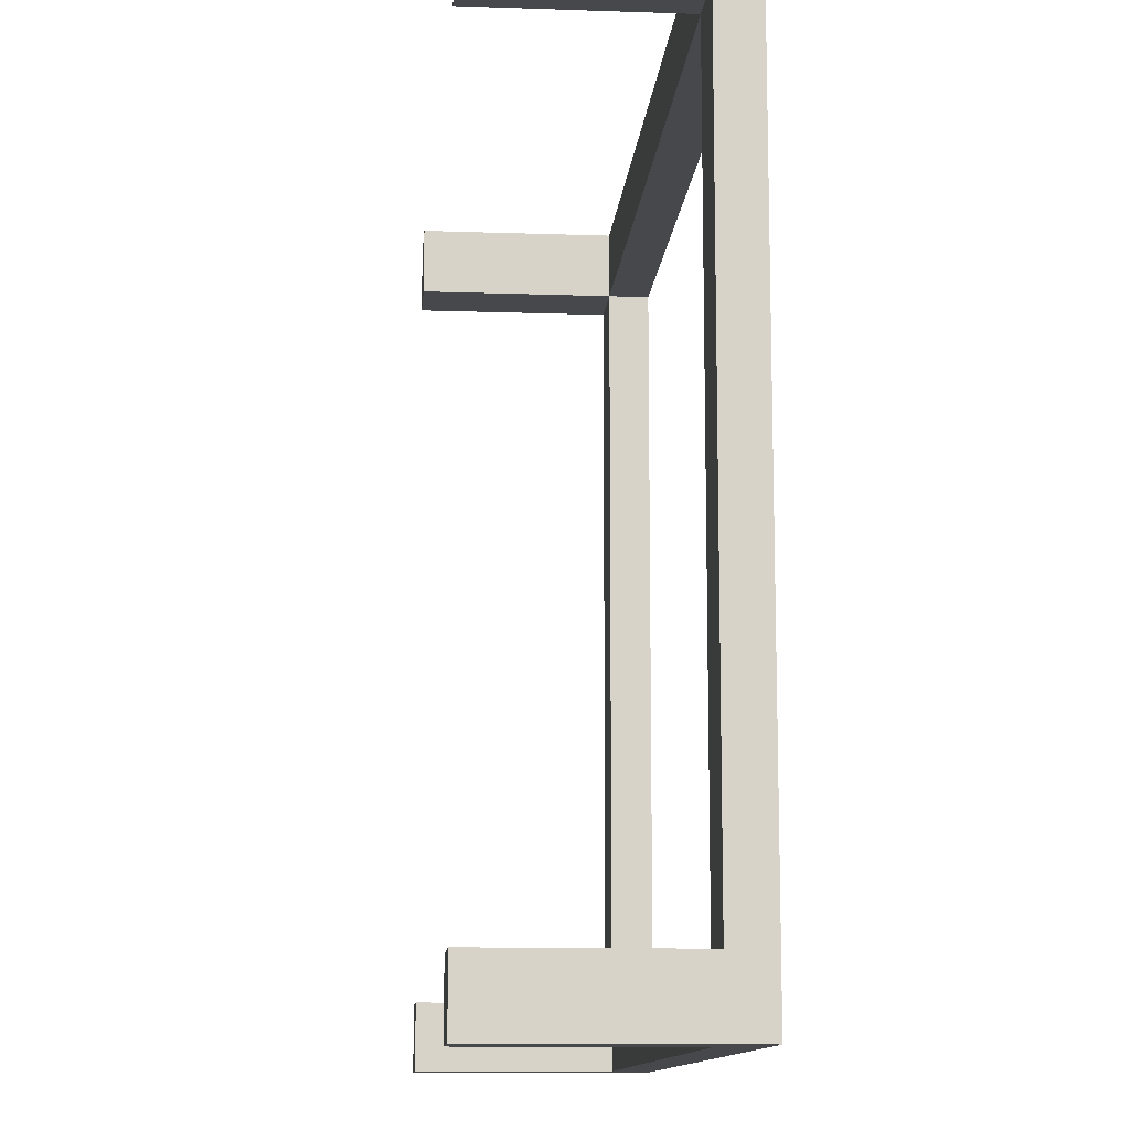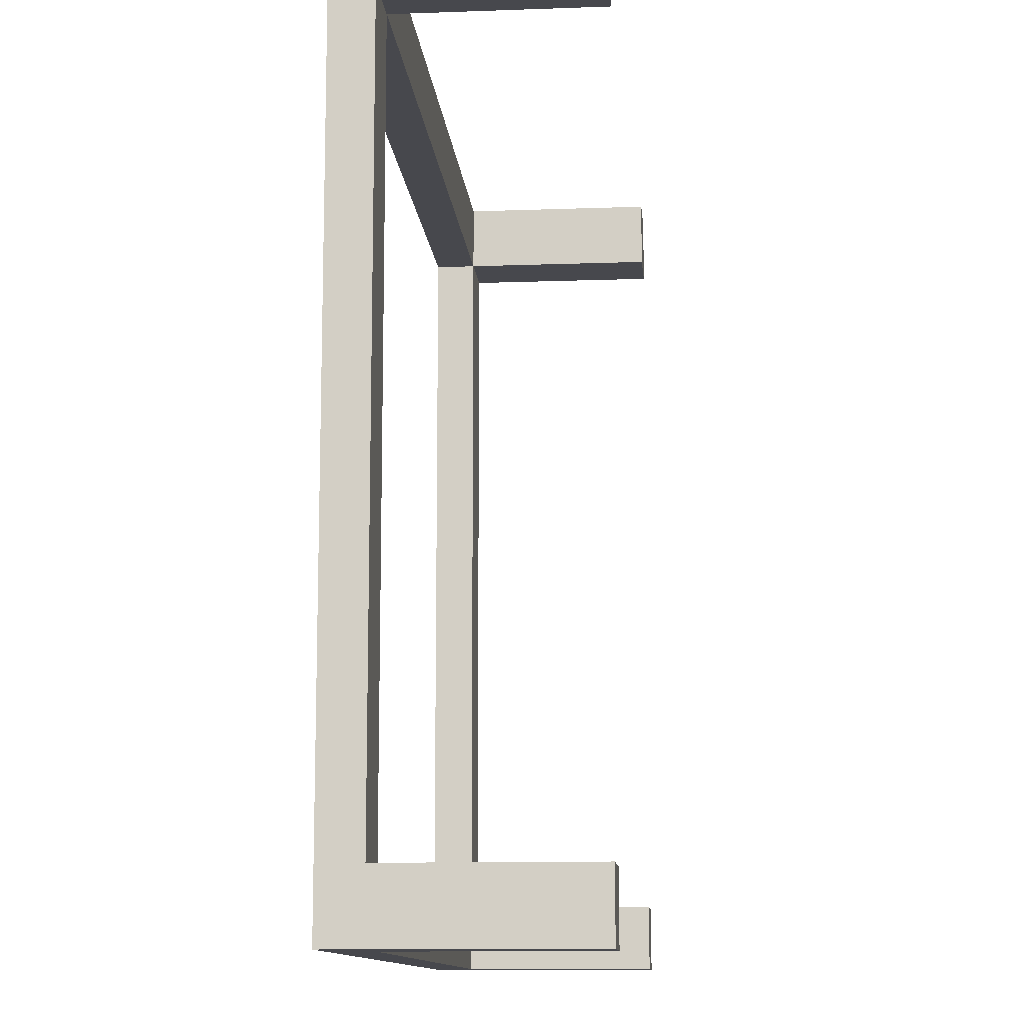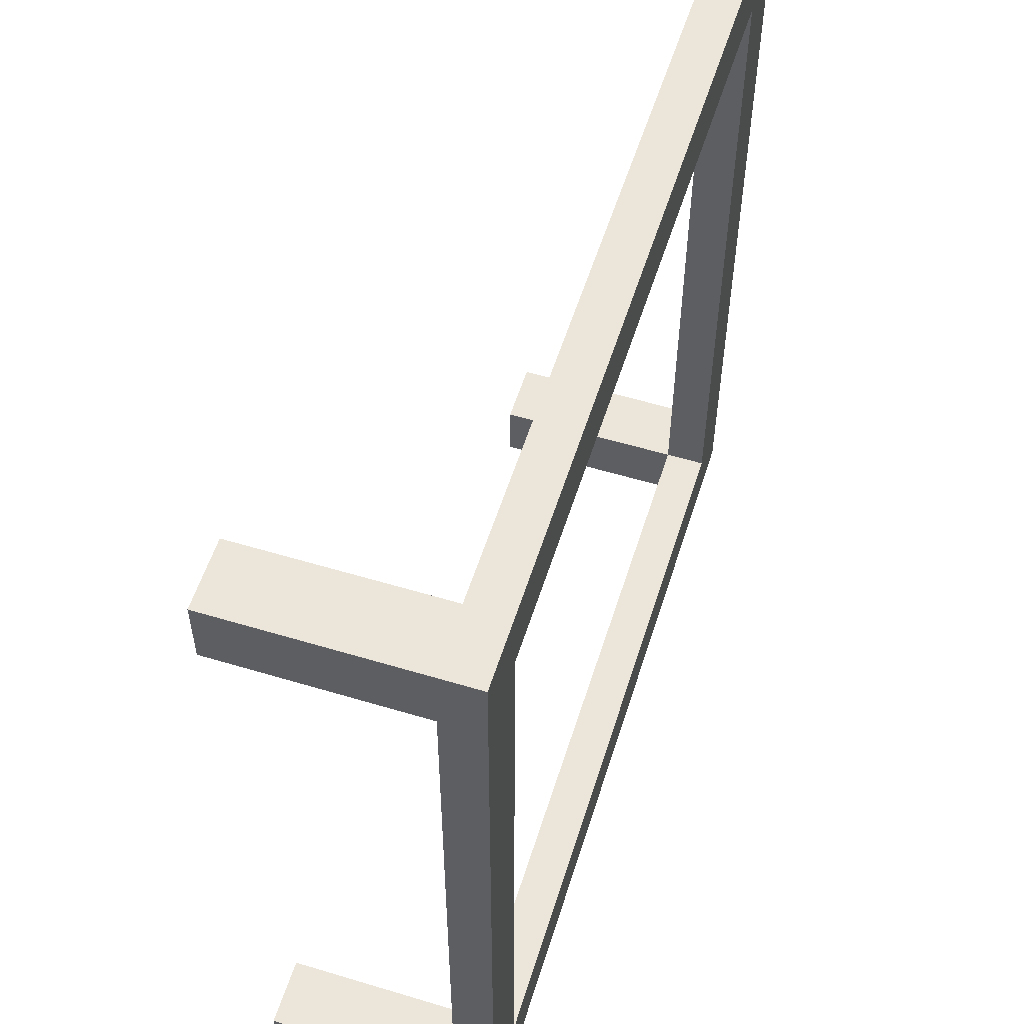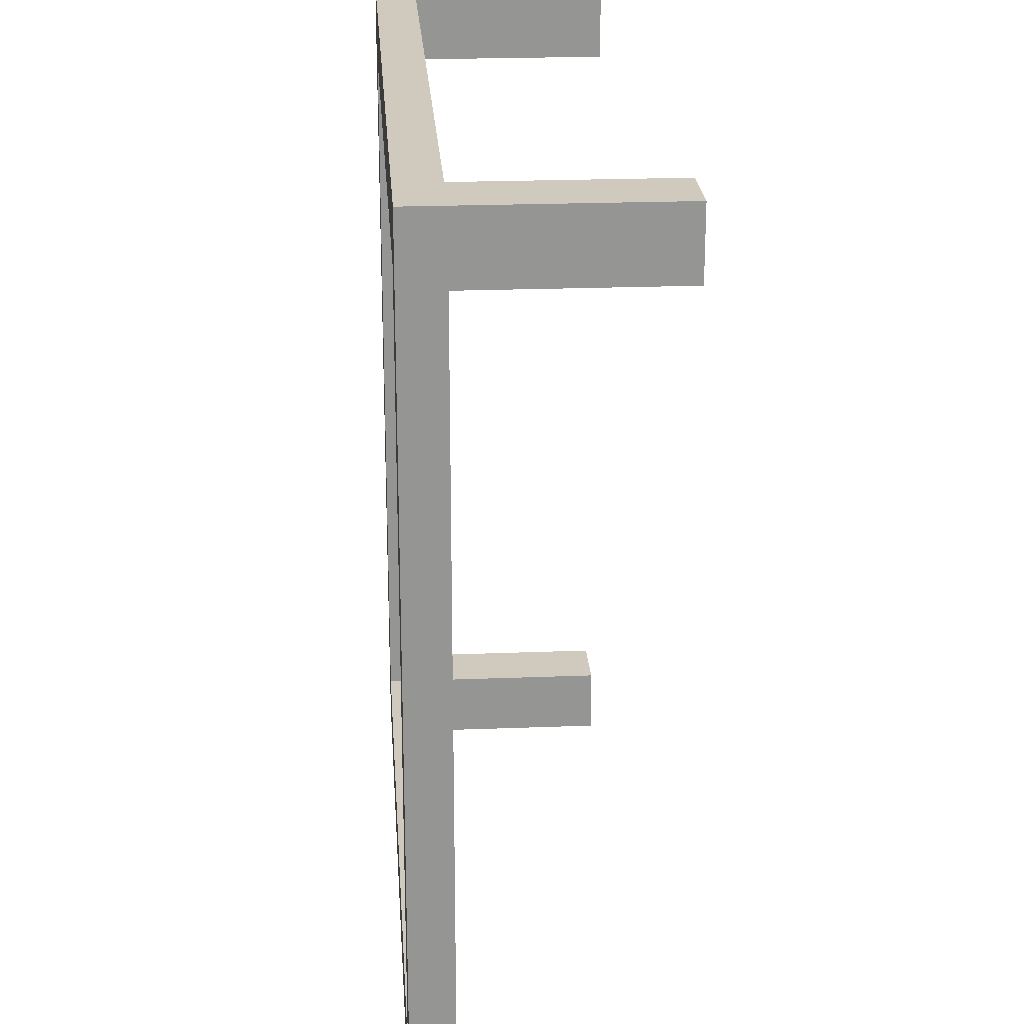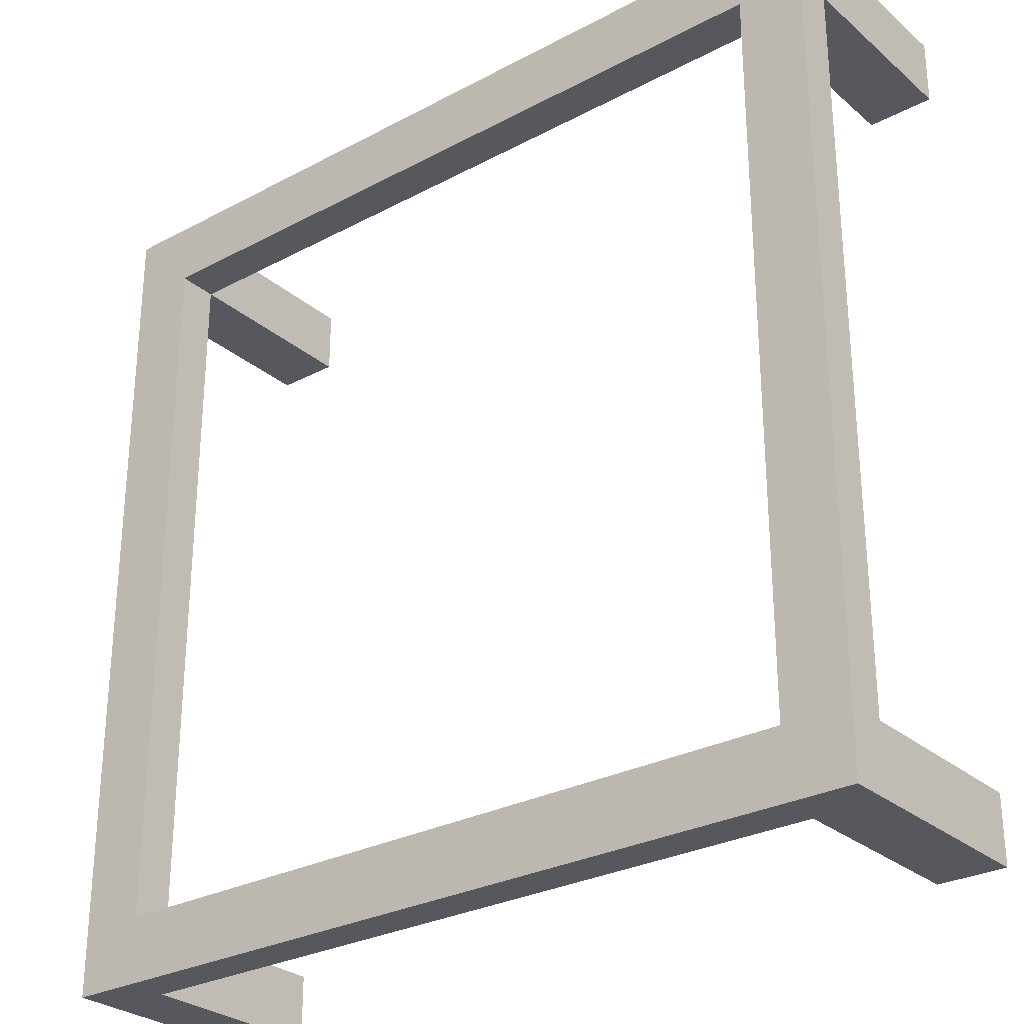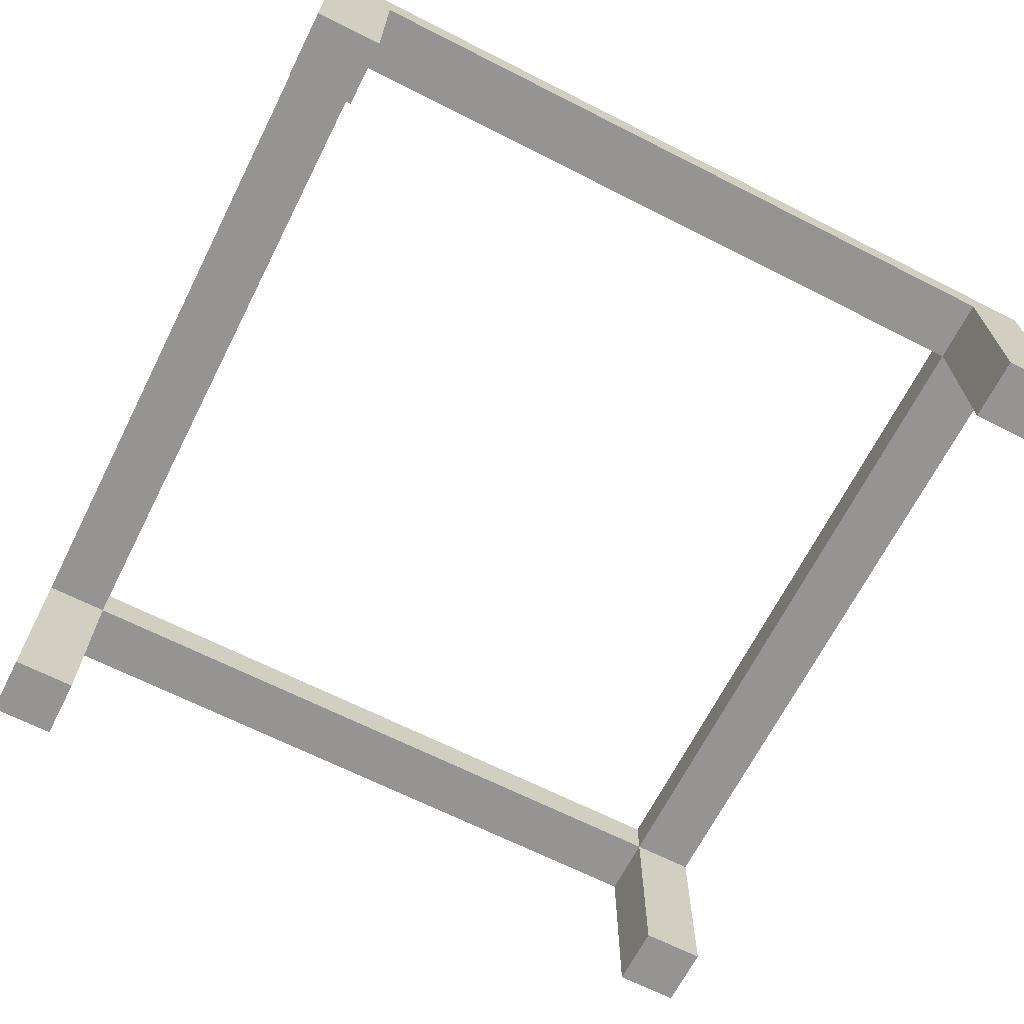
<metadata>
{"format":"obj","ext":"obj","renderer":"f3d","projection":"perspective","resolution":1024,"background":"white","views":[{"elev":-11.9,"azim":85.3,"up":"+Z"},{"elev":-11.6,"azim":-85.0,"up":"+Z"},{"elev":56.2,"azim":107.5,"up":"+Z"},{"elev":22.9,"azim":-93.8,"up":"+Z"},{"elev":-28.5,"azim":-141.4,"up":"+Z"},{"elev":-67.0,"azim":-116.9,"up":"+Y"}]}
</metadata>
<code>
o frameLow
v 3.578 2.3 3.578
v 3.578 1.9 3.578
v -3.578 1.9 3.578
v 4.227 1.9 3.578
v 4.227 1.4 3.578
v -3.578 2.3 3.578
v -4.227 1.9 3.578
v -3.578 1.4 3.578
v -3.578 1.9 -3.578
v -3.578 2.3 -3.578
v -3.578 1.4 -3.578
v -3.578 1.4 -4.227
v -3.578 1.9 4.227
v -3.578 1.9 -4.227
v 3.578 1.9 -4.227
v -4.227 1.9 -3.578
v 3.578 2.3 -3.578
v 4.227 2.3 4.227
v 4.227 2.3 -4.227
v -4.227 2.3 -4.227
v -4.227 2.3 4.227
v 4.227 1.9 -3.578
v 4.227 1.4 -4.227
v 4.227 1.4 -3.578
v 4.227 1.4 4.227
v 3.578 1.9 -3.578
v 3.578 1.9 4.227
v 3.578 1.4 -3.578
v 3.578 1.4 3.578
v 3.578 1.4 4.227
v 3.578 1.4 -4.227
v -3.578 1.4 4.227
v -4.227 1.4 3.578
v -4.227 1.4 -3.578
v -4.227 1.4 4.227
v -4.227 1.4 -4.227
v 4.227 7.1e-05 -4.227
v 4.227 7e-05 -3.578
v 3.578 7e-05 -3.578
v 3.578 7.1e-05 -4.227
v 4.227 0.5001 -4.227
v 3.578 0.5001 -4.227
v 4.227 0.5001 -3.578
v 3.578 0.5001 -3.578
v 4.227 6.9e-05 3.578
v 4.227 6.9e-05 4.227
v 3.578 6.9e-05 4.227
v 3.578 6.9e-05 3.578
v 4.227 0.5001 3.578
v 4.227 0.5001 4.227
v 3.578 0.5001 4.227
v 3.578 0.5001 3.578
v -3.578 6.9e-05 3.578
v -3.578 6.9e-05 4.227
v -4.227 6.9e-05 4.227
v -4.227 6.9e-05 3.578
v -4.227 0.5001 3.578
v -4.227 0.5001 4.227
v -3.578 0.5001 3.578
v -3.578 0.5001 4.227
v -3.578 7.1e-05 -4.227
v -3.578 7e-05 -3.578
v -4.227 7e-05 -3.578
v -4.227 7.1e-05 -4.227
v -3.578 0.5001 -4.227
v -3.578 0.5001 -3.578
v -4.227 0.5001 -3.578
v -4.227 0.5001 -4.227
f 23 41 42
f 42 31 23
f 41 23 24
f 24 43 41
f 44 43 24
f 24 28 44
f 31 42 44
f 44 28 31
f 65 12 11
f 11 66 65
f 67 66 11
f 11 34 67
f 36 68 67
f 67 34 36
f 65 68 36
f 36 12 65
f 33 57 58
f 58 35 33
f 59 57 33
f 33 8 59
f 59 8 32
f 32 60 59
f 58 60 32
f 32 35 58
f 49 5 25
f 25 50 49
f 51 50 25
f 25 30 51
f 29 52 51
f 51 30 29
f 49 52 29
f 29 5 49
f 1 2 3
f 2 4 5
f 3 6 1
f 7 3 8
f 9 10 6
f 9 11 12
f 6 3 9
f 8 3 13
f 9 3 7
f 9 14 15
f 13 3 2
f 7 16 9
f 17 18 19
f 18 17 1
f 19 20 17
f 20 10 17
f 20 6 10
f 6 20 21
f 1 6 21
f 1 21 18
f 22 23 19
f 23 22 24
f 19 18 22
f 18 4 22
f 18 5 4
f 18 25 5
f 22 4 2
f 2 26 22
f 15 26 9
f 2 27 13
f 17 26 2
f 28 26 15
f 2 1 17
f 2 29 30
f 28 24 22
f 22 26 28
f 26 17 10
f 15 31 28
f 13 32 8
f 8 33 7
f 10 9 26
f 9 16 34
f 5 29 2
f 30 25 18
f 18 27 30
f 18 13 27
f 13 18 21
f 32 13 21
f 21 35 32
f 30 27 2
f 7 33 35
f 16 7 21
f 34 16 20
f 16 21 20
f 7 35 21
f 20 36 34
f 12 36 20
f 20 14 12
f 20 15 14
f 15 20 19
f 31 15 19
f 19 23 31
f 12 14 9
f 34 11 9
f 37 38 39
f 39 40 37
f 41 37 40
f 40 42 41
f 37 41 43
f 43 38 37
f 39 38 43
f 43 44 39
f 42 40 39
f 39 44 42
f 45 46 47
f 47 48 45
f 45 49 50
f 50 46 45
f 47 46 50
f 50 51 47
f 52 48 47
f 47 51 52
f 45 48 52
f 52 49 45
f 53 54 55
f 55 56 53
f 57 56 55
f 55 58 57
f 53 56 57
f 57 59 53
f 53 59 60
f 60 54 53
f 55 54 60
f 60 58 55
f 61 62 63
f 63 64 61
f 61 65 66
f 66 62 61
f 63 62 66
f 66 67 63
f 68 64 63
f 63 67 68
f 61 64 68
f 68 65 61

</code>
